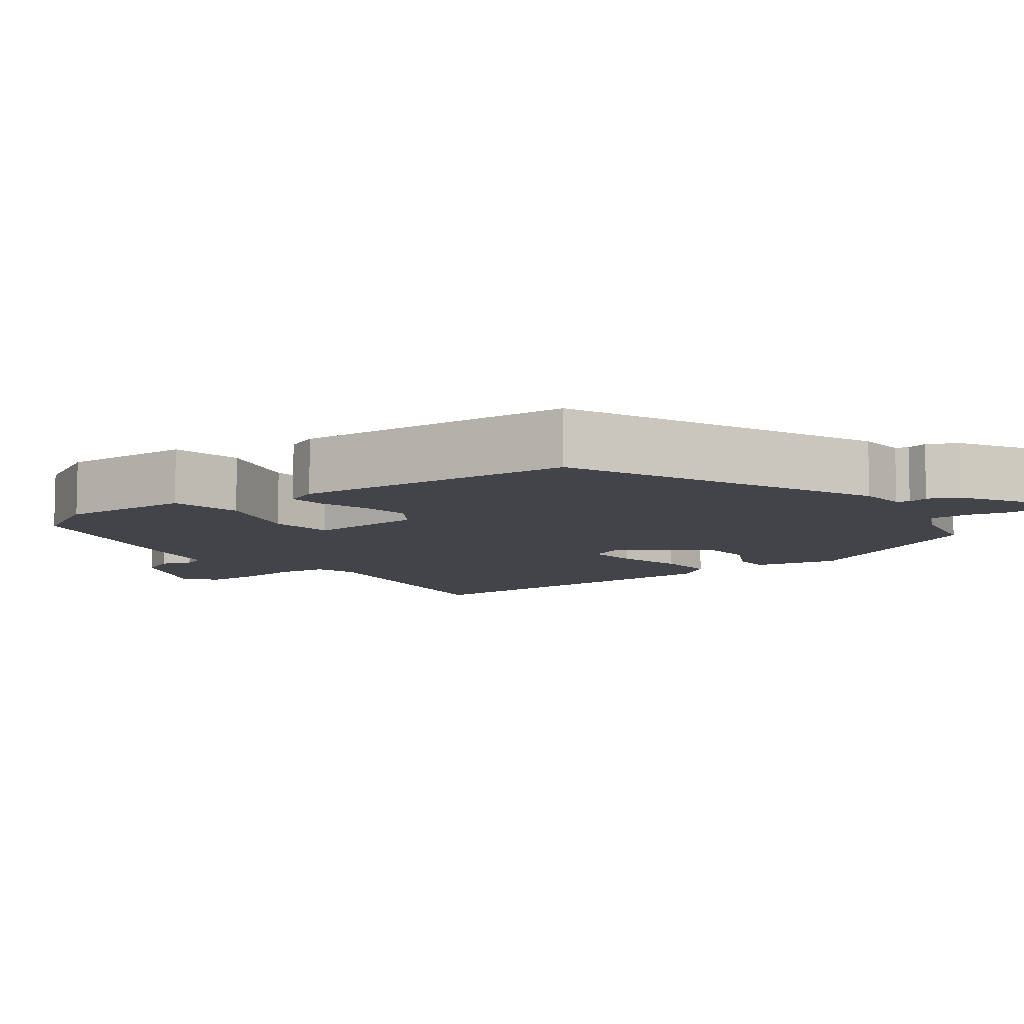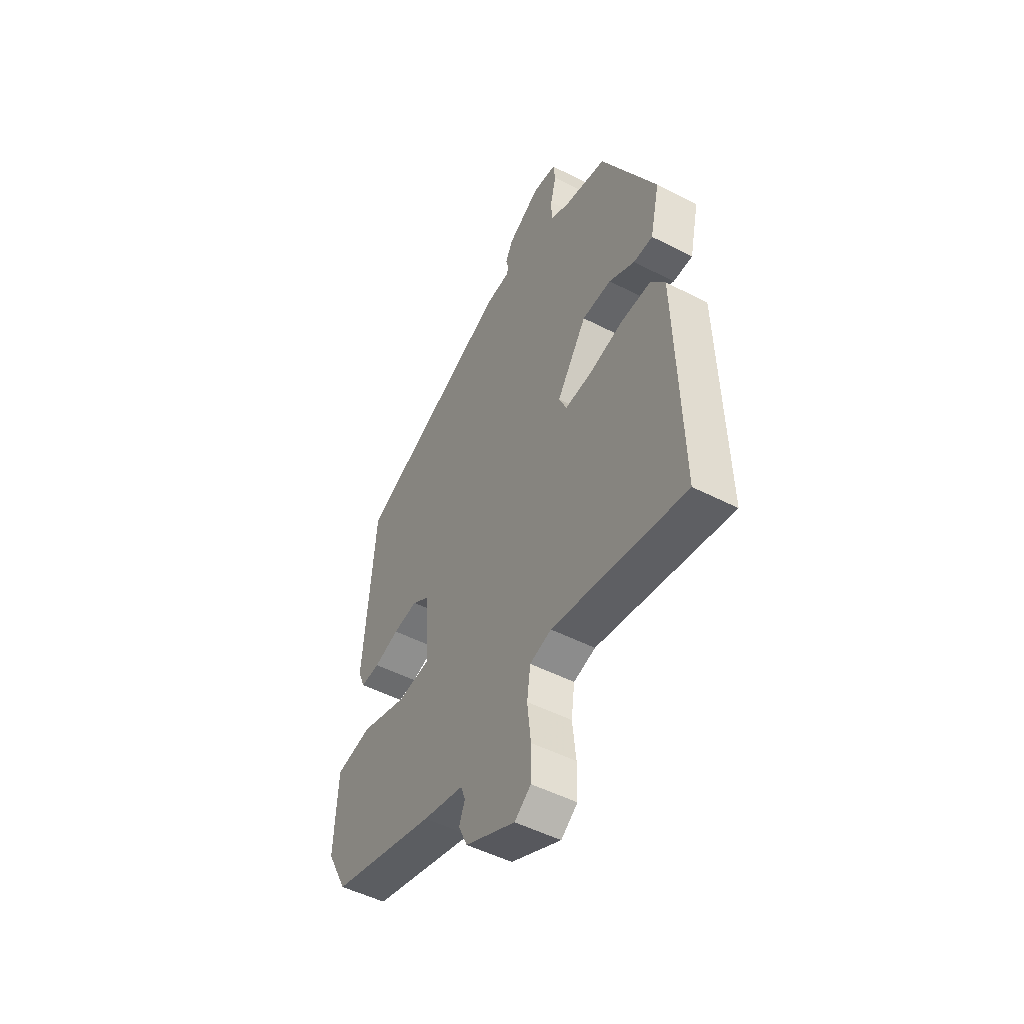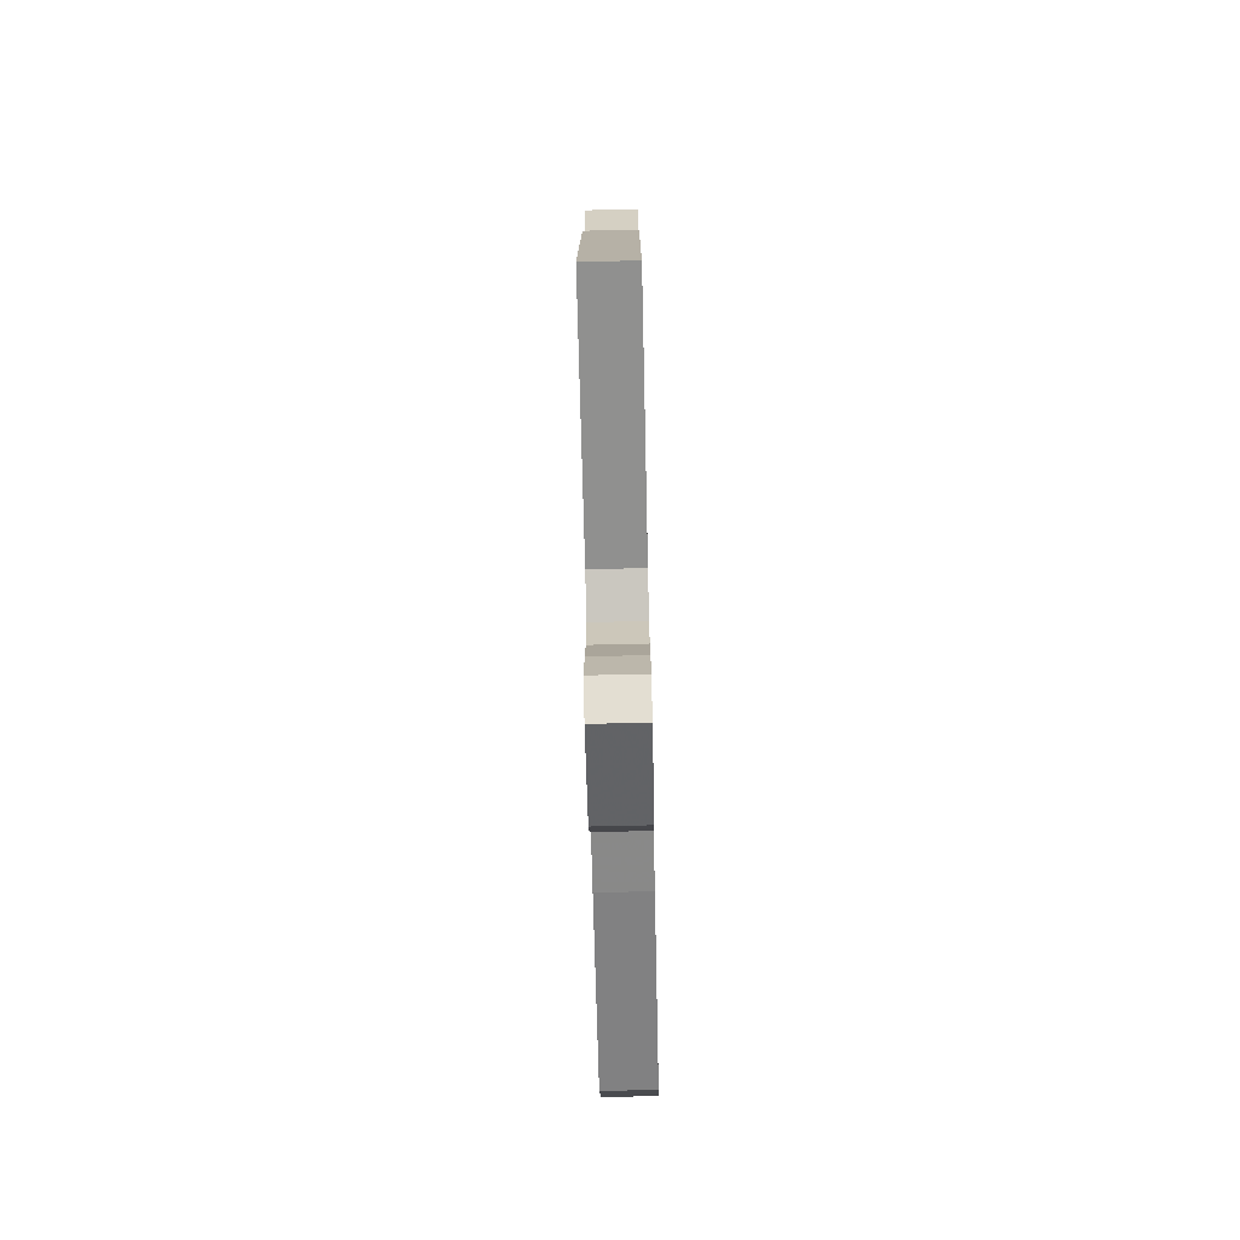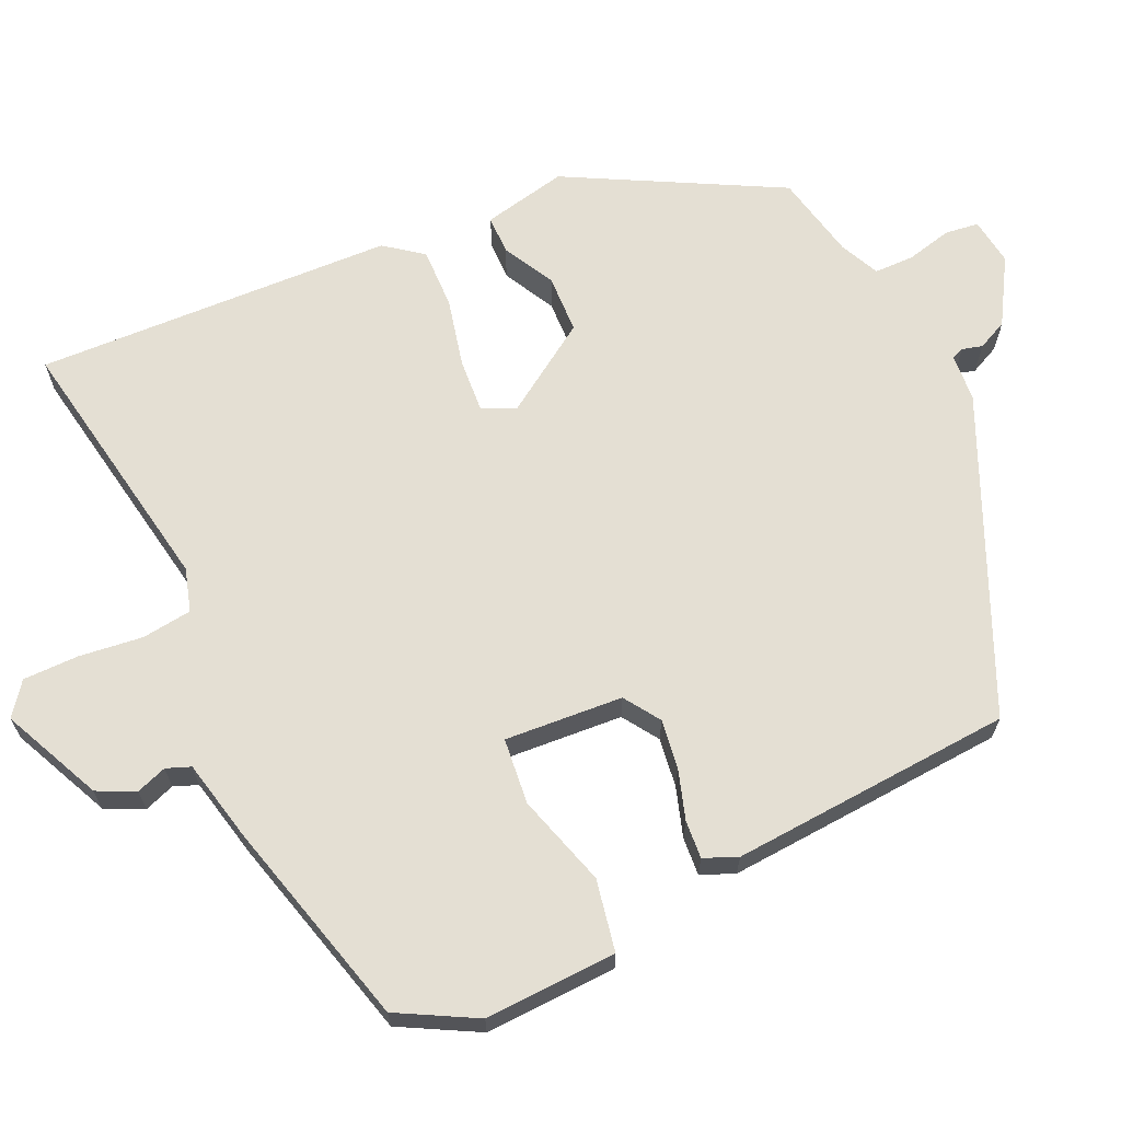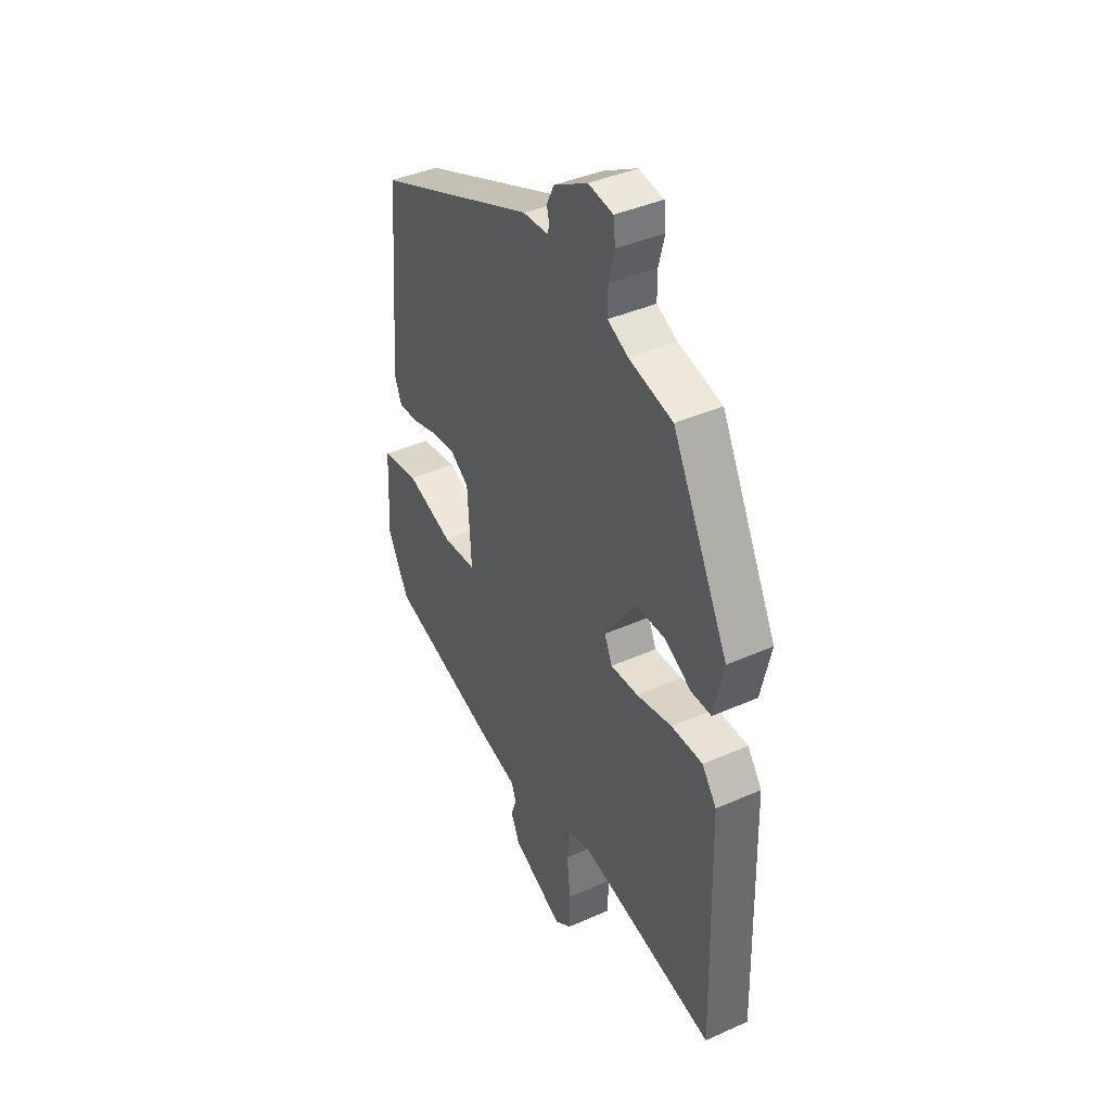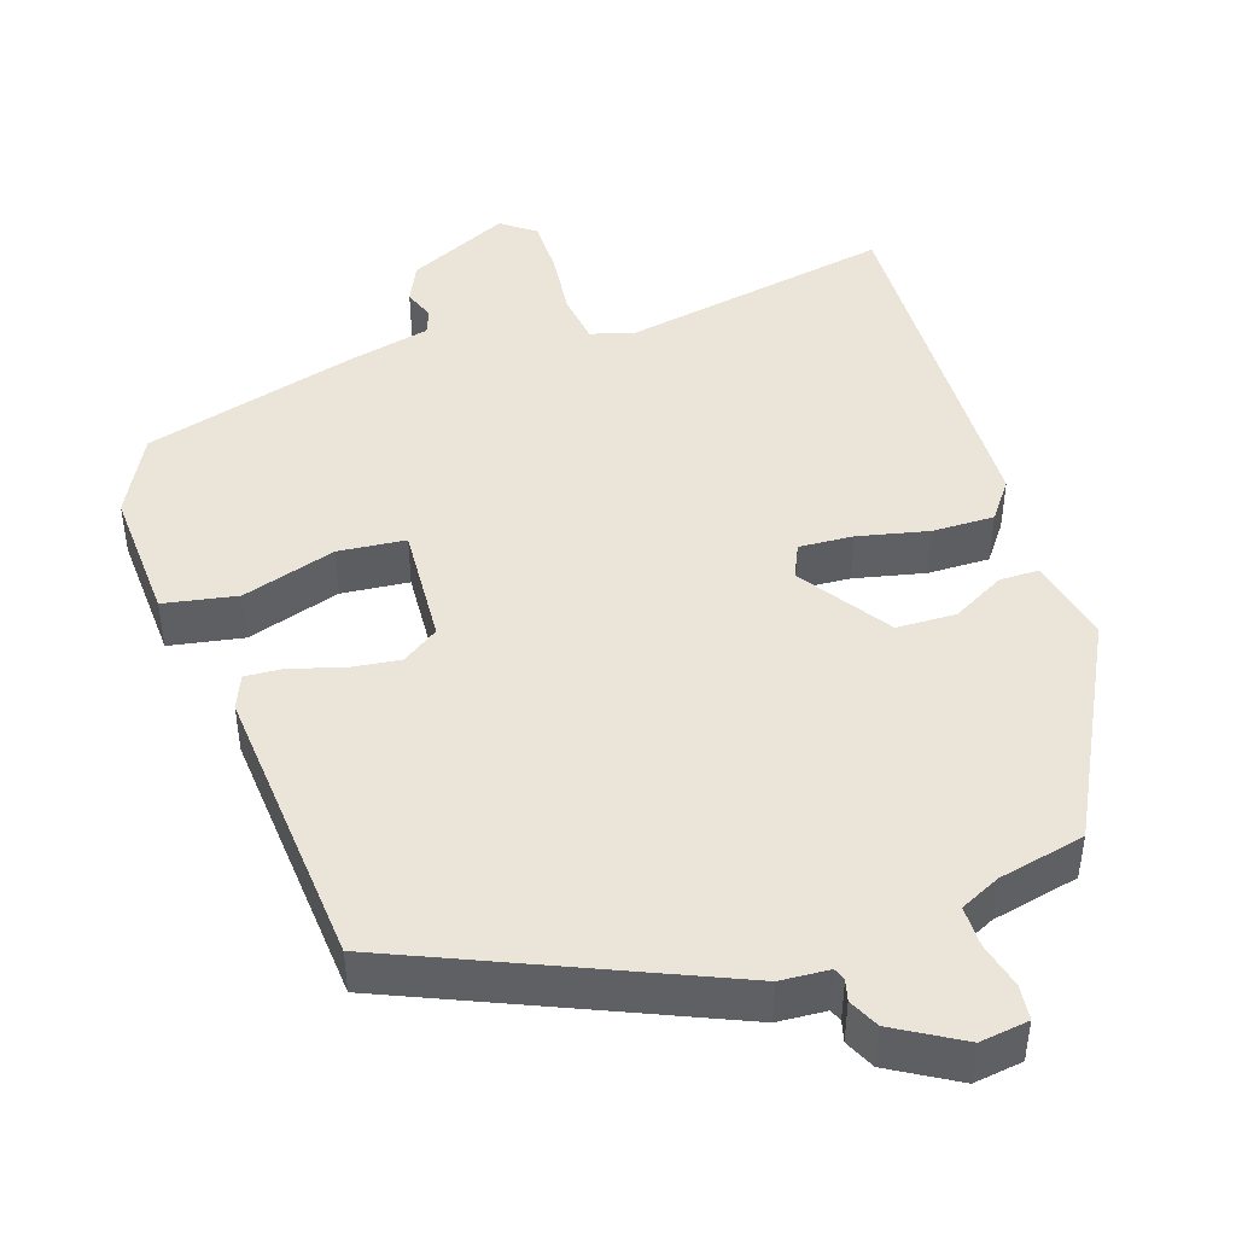
<metadata>
{"format":"obj","ext":"obj","renderer":"f3d","projection":"perspective","resolution":1024,"background":"white","views":[{"elev":-8.5,"azim":-52.6,"up":"+Y"},{"elev":-50.1,"azim":60.5,"up":"+Z"},{"elev":-76.1,"azim":91.3,"up":"+Z"},{"elev":66.5,"azim":-114.0,"up":"+Y"},{"elev":40.9,"azim":61.6,"up":"+Z"},{"elev":45.3,"azim":-18.1,"up":"+Y"}]}
</metadata>
<code>
v 0.49 0.07 -0.551
v 0.141 0.07 -0.486
v 0.084 0.07 -0.502
v 0.075 0.07 -0.568
v 0.084 0.07 -0.652
v 0.083 0.07 -0.725
v 0.04 0.07 -0.757
v -0.091 0.07 -0.695
v -0.114 0.07 -0.645
v -0.099 0.07 -0.605
v -0.111 0.07 -0.573
v -0.218 0.07 -0.548
v -0.493 0.07 -0.471
v -0.547 0.07 -0.368
v -0.538 0.07 -0.194
v -0.443 0.07 -0.177
v -0.322 0.07 -0.215
v -0.235 0.07 -0.207
v -0.244 0.07 -0.051
v -0.291 0.07 -0.019
v -0.356 0.07 -0.027
v -0.422 0.07 -0.047
v -0.472 0.07 -0.05
v -0.49 0.07 -0.006
v -0.46 0.07 0.366
v -0.049 0.07 0.542
v 0.014 0.07 0.546
v 0.02 0.07 0.562
v 0.013 0.07 0.589
v 0.032 0.07 0.628
v 0.118 0.07 0.678
v 0.181 0.07 0.669
v 0.186 0.07 0.624
v 0.171 0.07 0.565
v 0.171 0.07 0.512
v 0.223 0.07 0.487
v 0.335 0.07 0.462
v 0.479 0.07 0.183
v 0.454 0.07 0.072
v 0.403 0.07 0.072
v 0.335 0.07 0.109
v 0.258 0.07 0.107
v 0.179 0.07 -0.009
v 0.199 0.07 -0.053
v 0.269 0.07 -0.049
v 0.36 0.07 -0.029
v 0.44 0.07 -0.028
v 0.477 0.07 -0.078
v 0.49 0 -0.551
v 0.141 0 -0.486
v 0.084 0 -0.502
v 0.075 0 -0.568
v 0.084 0 -0.652
v 0.083 0 -0.725
v 0.04 0 -0.757
v -0.091 0 -0.695
v -0.114 0 -0.645
v -0.099 0 -0.605
v -0.111 0 -0.573
v -0.218 0 -0.548
v -0.493 0 -0.471
v -0.547 0 -0.368
v -0.538 0 -0.194
v -0.443 0 -0.177
v -0.322 0 -0.215
v -0.235 0 -0.207
v -0.244 0 -0.051
v -0.291 0 -0.019
v -0.356 0 -0.027
v -0.422 0 -0.047
v -0.472 0 -0.05
v -0.49 0 -0.006
v -0.46 0 0.366
v -0.049 0 0.542
v 0.014 0 0.546
v 0.02 0 0.562
v 0.013 0 0.589
v 0.032 0 0.628
v 0.118 0 0.678
v 0.181 0 0.669
v 0.186 0 0.624
v 0.171 0 0.565
v 0.171 0 0.512
v 0.223 0 0.487
v 0.335 0 0.462
v 0.479 0 0.183
v 0.454 0 0.072
v 0.403 0 0.072
v 0.335 0 0.109
v 0.258 0 0.107
v 0.179 0 -0.009
v 0.199 0 -0.053
v 0.269 0 -0.049
v 0.36 0 -0.029
v 0.44 0 -0.028
v 0.477 0 -0.078
f 48 1 2
f 47 48 2
f 46 47 2
f 45 46 2
f 44 45 2 3
f 43 44 3
f 39 40 41
f 38 39 41
f 37 38 41
f 36 37 41
f 35 36 41 42
f 32 33 34
f 31 32 34
f 30 31 34
f 29 30 34
f 28 29 34
f 27 28 34 35
f 26 27 35
f 25 26 35
f 24 25 35
f 23 24 35
f 22 23 35
f 21 22 35
f 20 21 35 42
f 15 16 17
f 14 15 17
f 13 14 17
f 12 13 17
f 11 12 17
f 11 17 18
f 10 11 18 19
f 8 9 10
f 7 8 10
f 6 7 10
f 5 6 10
f 4 5 10
f 3 4 10 19
f 19 20 42 43
f 3 19 43
f 50 49 96
f 50 96 95
f 50 95 94
f 50 94 93
f 51 50 93 92
f 51 92 91
f 89 88 87
f 89 87 86
f 89 86 85
f 89 85 84
f 90 89 84 83
f 82 81 80
f 82 80 79
f 82 79 78
f 82 78 77
f 82 77 76
f 83 82 76 75
f 83 75 74
f 83 74 73
f 83 73 72
f 83 72 71
f 83 71 70
f 83 70 69
f 90 83 69 68
f 65 64 63
f 65 63 62
f 65 62 61
f 65 61 60
f 65 60 59
f 66 65 59
f 67 66 59 58
f 58 57 56
f 58 56 55
f 58 55 54
f 58 54 53
f 58 53 52
f 67 58 52 51
f 91 90 68 67
f 91 67 51
f 1 49 50 2
f 2 50 51 3
f 3 51 52 4
f 4 52 53 5
f 5 53 54 6
f 6 54 55 7
f 7 55 56 8
f 8 56 57 9
f 9 57 58 10
f 10 58 59 11
f 11 59 60 12
f 12 60 61 13
f 13 61 62 14
f 14 62 63 15
f 15 63 64 16
f 16 64 65 17
f 17 65 66 18
f 18 66 67 19
f 19 67 68 20
f 20 68 69 21
f 21 69 70 22
f 22 70 71 23
f 23 71 72 24
f 24 72 73 25
f 25 73 74 26
f 26 74 75 27
f 27 75 76 28
f 28 76 77 29
f 29 77 78 30
f 30 78 79 31
f 31 79 80 32
f 32 80 81 33
f 33 81 82 34
f 34 82 83 35
f 35 83 84 36
f 36 84 85 37
f 37 85 86 38
f 38 86 87 39
f 39 87 88 40
f 40 88 89 41
f 41 89 90 42
f 42 90 91 43
f 43 91 92 44
f 44 92 93 45
f 45 93 94 46
f 46 94 95 47
f 47 95 96 48
f 48 96 49 1

</code>
